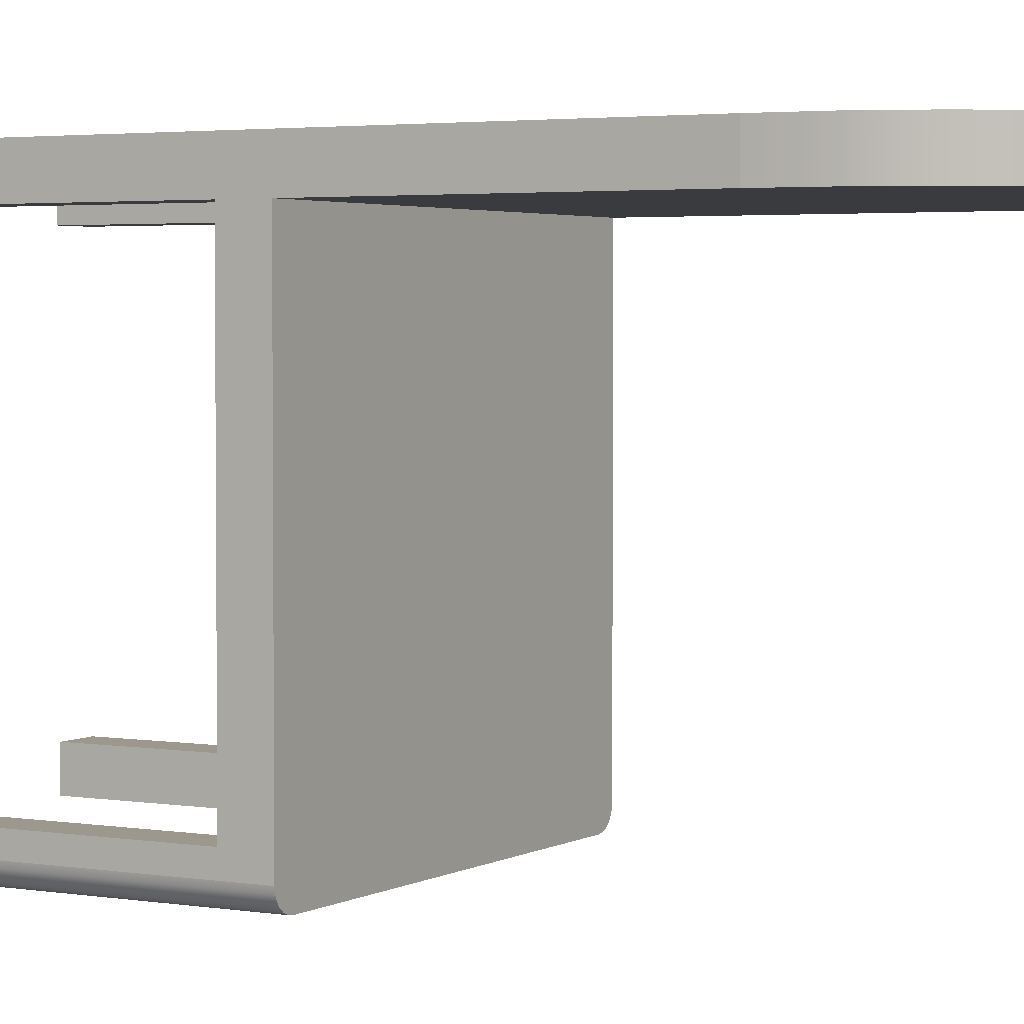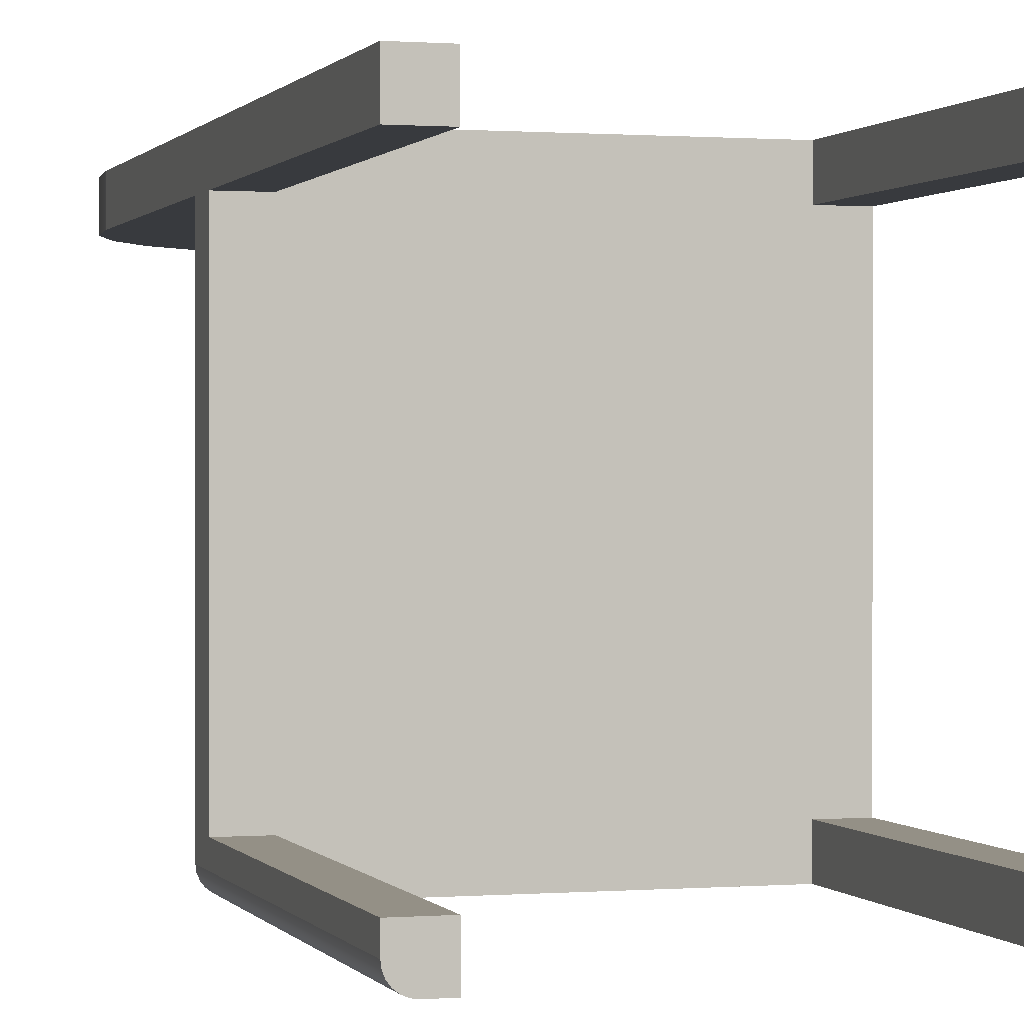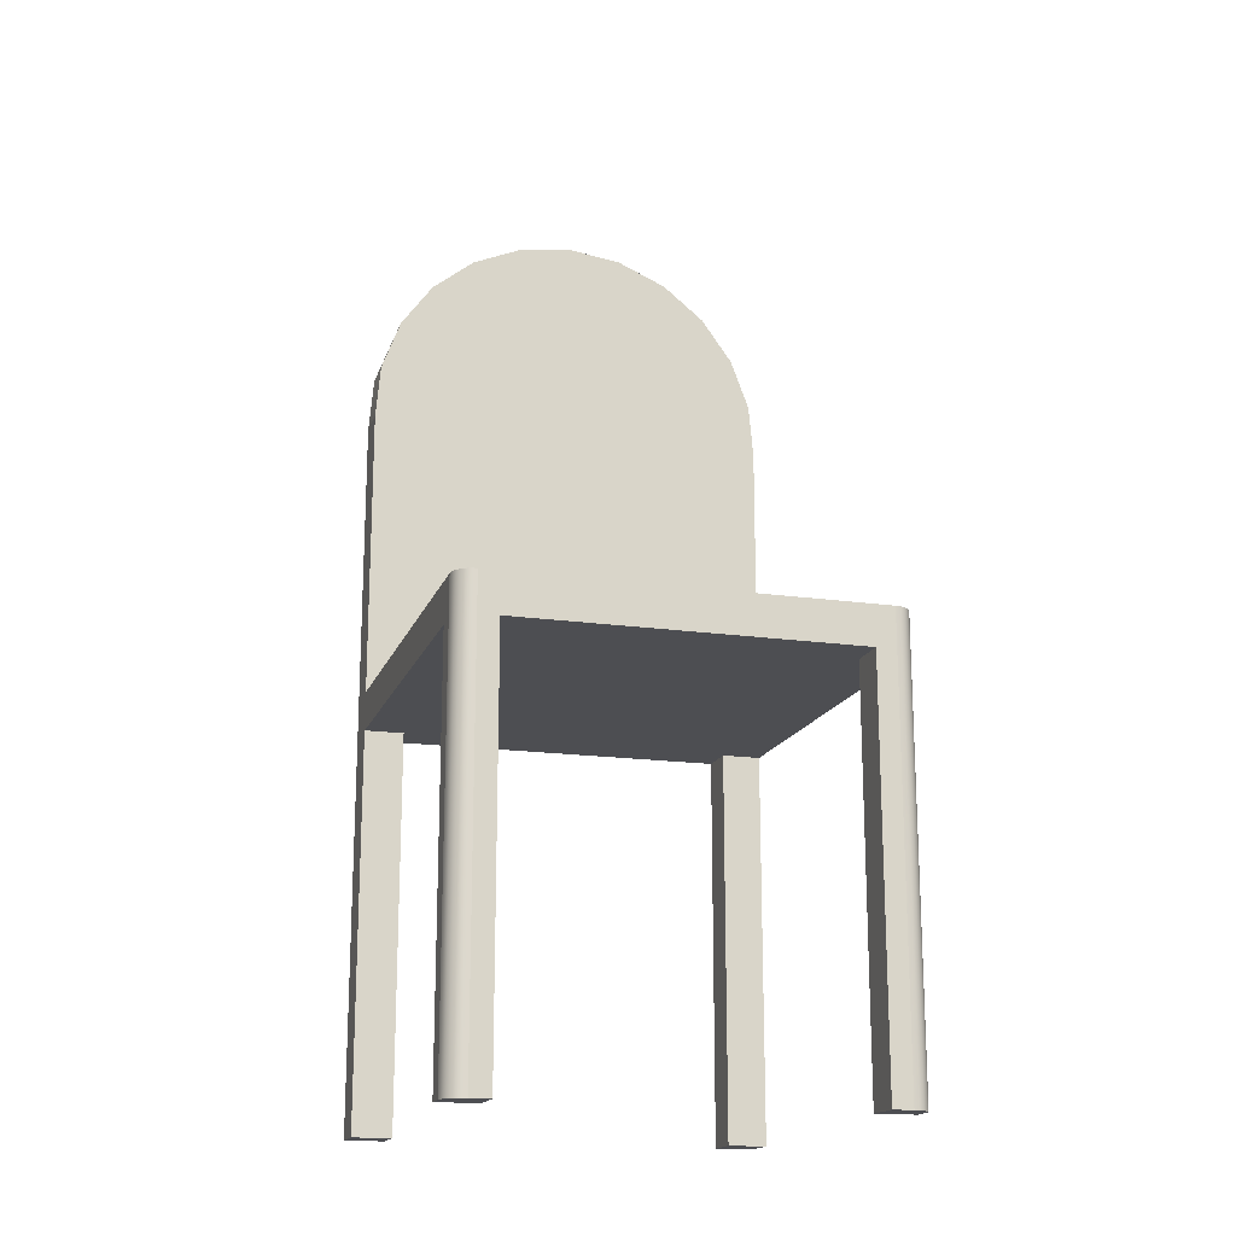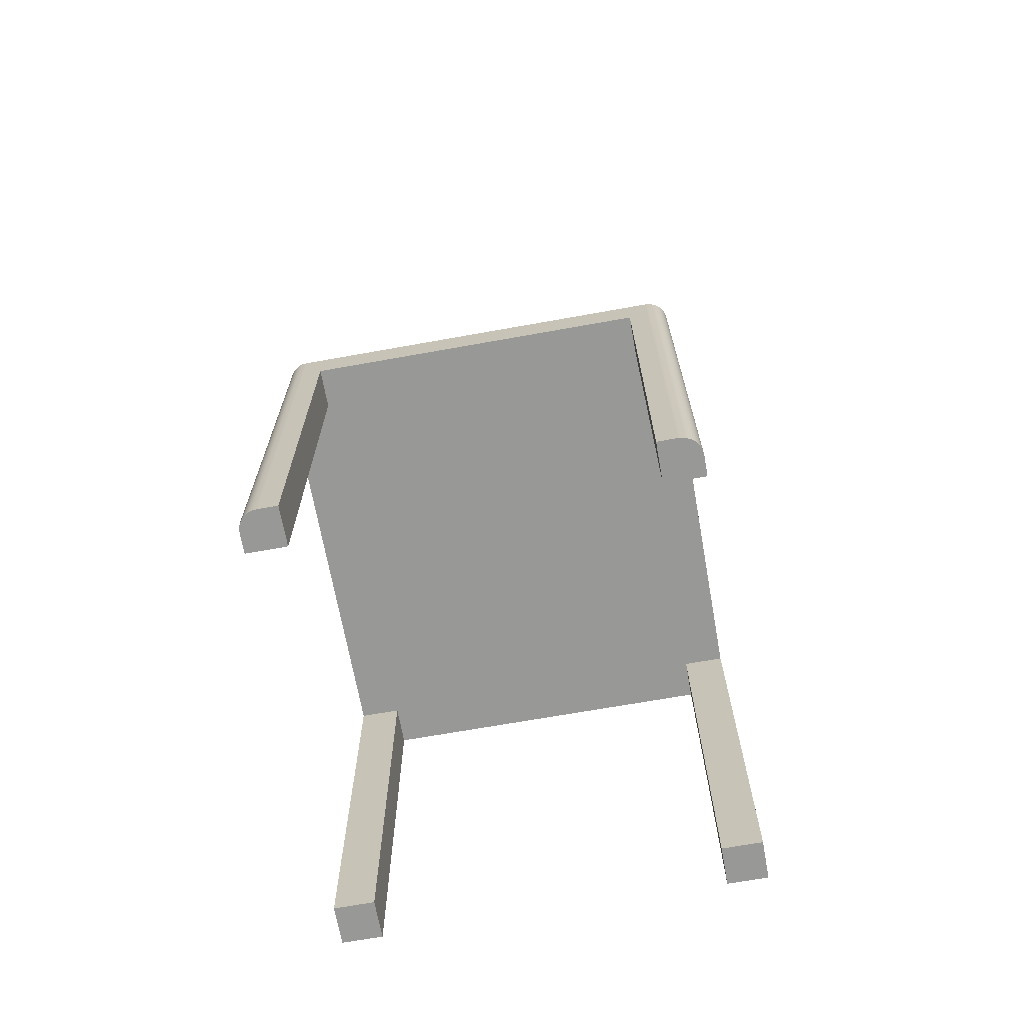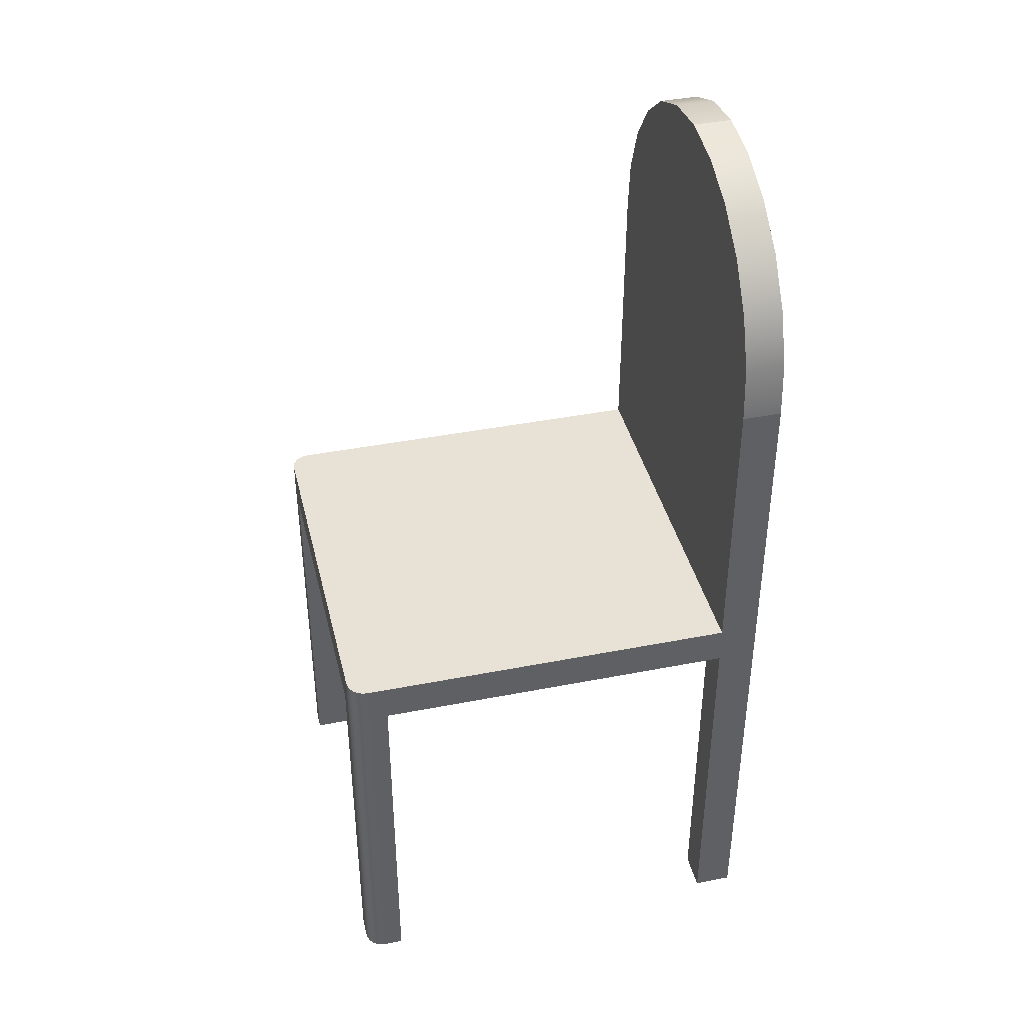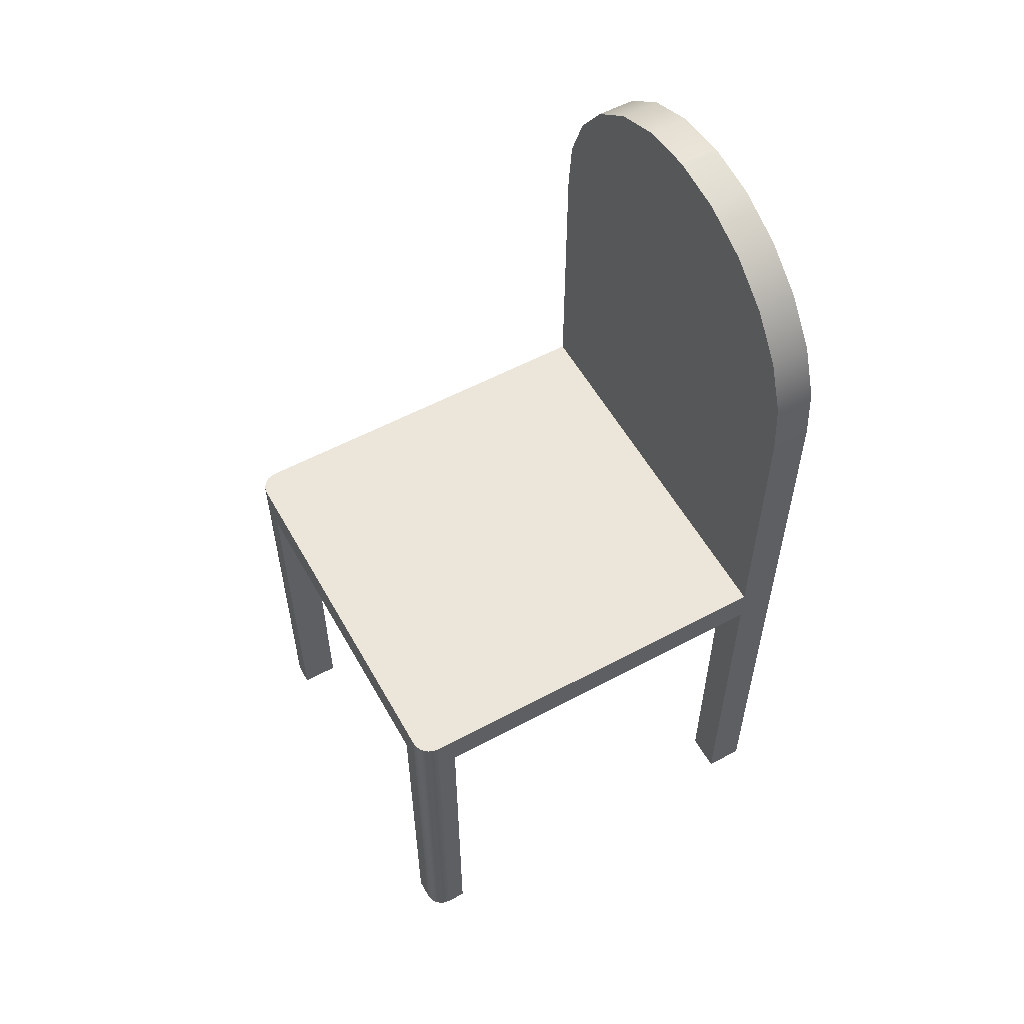
<metadata>
{"format":"obj","ext":"obj","renderer":"f3d","projection":"perspective","resolution":1024,"background":"white","views":[{"elev":3.0,"azim":119.6,"up":"+Z"},{"elev":0.5,"azim":-16.7,"up":"+Z"},{"elev":-17.1,"azim":163.8,"up":"+Y"},{"elev":-68.4,"azim":-169.8,"up":"+Y"},{"elev":40.5,"azim":-103.5,"up":"+Y"},{"elev":56.7,"azim":-119.1,"up":"+Y"}]}
</metadata>
<code>
v -0.1792 0.3286 0.2018
v -0.1619 0.3749 0.1669
v -0.1792 0.3286 0.1669
v -0.1619 0.3749 0.2018
v 0.1619 0.3749 0.1669
v -0.1835 0.2794 0.2018
v 0.1619 0.3749 0.2018
v -0.1329 0.4149 0.1669
v 0.1792 0.3286 0.1669
v 0.1329 0.4149 0.1669
v -0.1835 0.2794 0.1669
v 0.1792 0.3286 0.2018
v 0.1329 0.4149 0.2018
v -0.1329 0.4149 0.2018
v 0.1835 0.2794 0.1669
v -0.1835 -0.3671 0.2018
v 0.1835 0.2794 0.2018
v -0.09436 0.4458 0.2018
v 0.09436 0.4458 0.1669
v 0.1835 0.01731 0.1669
v -0.1835 0.01731 0.1669
v -0.1485 -0.01764 0.2018
v 0.09436 0.4458 0.2018
v -0.09436 0.4458 0.1669
v -0.1835 -0.01764 0.1669
v -0.1485 -0.3671 0.2018
v 0.1485 -0.01764 0.2018
v -0.04895 0.4652 0.2018
v 0.04895 0.4652 0.2018
v -0.04895 0.4652 0.1669
v 0.1835 -0.01764 0.1669
v 0.1829 0.01731 -0.1871
v -0.1835 -0.3671 0.1669
v -0.1835 0.01731 -0.06902
v -0.1485 -0.3671 0.1669
v 0.1485 -0.3671 0.2018
v 0.1485 -0.01764 0.1669
v 0.04895 0.4652 0.1669
v 0.1835 -0.3671 0.1669
v 0.1835 0.01731 -0.06902
v 0.1811 0.01731 -0.1913
v -0.1835 -0.01764 -0.1651
v -0.1829 0.01731 -0.1871
v -0.1485 -0.01764 0.1669
v 0.1835 -0.3671 0.2018
v -0.1485 -0.01764 -0.1651
v -0 0.4718 0.2018
v -0 0.4718 0.1669
v 0.1835 -0.01764 -0.1651
v 0.1835 0.01731 -0.1826
v 0.1811 -0.3671 -0.1913
v 0.1784 0.01731 -0.195
v -0.1835 0.01731 -0.1826
v -0.1811 0.01731 -0.1913
v 0.1485 -0.3671 0.1669
v -0.1485 -0.01764 -0.2001
v 0.1485 -0.01764 -0.1651
v 0.1829 -0.3671 -0.1871
v 0.1784 -0.3671 -0.195
v 0.1747 0.01731 -0.1977
v -0.1835 -0.3671 -0.1651
v -0.1784 0.01731 -0.195
v -0.1829 -0.3671 -0.1871
v -0.1835 -0.3671 -0.1826
v 0.1485 -0.01764 -0.2001
v -0.1485 -0.3671 -0.2001
v 0.1835 -0.3671 -0.1826
v 0.1485 -0.3671 -0.1651
v 0.1705 0.01731 -0.1995
v -0.1747 0.01731 -0.1977
v -0.1811 -0.3671 -0.1913
v -0.166 0.01731 -0.2001
v -0.1485 -0.3671 -0.1651
v 0.1835 -0.3671 -0.1651
v 0.1747 -0.3671 -0.1977
v 0.166 0.01731 -0.2001
v -0.1705 0.01731 -0.1995
v -0.1747 -0.3671 -0.1977
v -0.1784 -0.3671 -0.195
v -0.166 -0.3671 -0.2001
v 0.1485 -0.3671 -0.2001
v 0.1705 -0.3671 -0.1995
v -0.1705 -0.3671 -0.1995
v 0.166 -0.3671 -0.2001
g mesh1_mesh1-geometry
f 1 2 3
f 2 1 4
f 3 2 1
f 4 1 2
f 5 3 2
f 2 3 5
f 3 6 1
f 1 6 3
f 1 7 4
f 4 7 1
f 4 8 2
f 2 8 4
f 9 3 5
f 5 3 9
f 5 2 10
f 10 2 5
f 6 3 11
f 11 3 6
f 6 12 1
f 1 12 6
f 1 12 7
f 7 12 1
f 4 7 13
f 13 7 4
f 8 4 14
f 14 4 8
f 10 2 8
f 8 2 10
f 15 3 9
f 9 3 15
f 5 12 9
f 9 12 5
f 10 7 5
f 5 7 10
f 15 11 3
f 3 11 15
f 11 16 6
f 6 16 11
f 6 17 12
f 12 17 6
f 12 5 7
f 7 5 12
f 7 10 13
f 13 10 7
f 4 13 14
f 14 13 4
f 18 8 14
f 14 8 18
f 10 8 19
f 19 8 10
f 9 17 15
f 15 17 9
f 17 9 12
f 12 9 17
f 20 11 15
f 15 11 20
f 21 16 11
f 11 16 21
f 16 22 6
f 6 22 16
f 6 22 17
f 17 22 6
f 19 13 10
f 10 13 19
f 14 13 23
f 23 13 14
f 8 18 24
f 24 18 8
f 14 23 18
f 18 23 14
f 19 8 24
f 24 8 19
f 17 20 15
f 15 20 17
f 11 20 21
f 21 20 11
f 25 16 21
f 21 16 25
f 22 16 26
f 26 16 22
f 27 17 22
f 22 17 27
f 13 19 23
f 23 19 13
f 28 24 18
f 18 24 28
f 18 23 29
f 29 23 18
f 19 24 30
f 30 24 19
f 20 17 31
f 31 17 20
f 20 32 21
f 21 32 20
f 16 25 33
f 33 25 16
f 34 25 21
f 21 25 34
f 16 35 26
f 26 35 16
f 35 22 26
f 26 22 35
f 36 17 27
f 27 17 36
f 22 37 27
f 27 37 22
f 38 23 19
f 19 23 38
f 24 28 30
f 30 28 24
f 18 29 28
f 28 29 18
f 23 38 29
f 29 38 23
f 19 30 38
f 38 30 19
f 31 17 39
f 39 17 31
f 31 40 20
f 20 40 31
f 40 32 20
f 20 32 40
f 21 32 41
f 41 32 21
f 25 35 33
f 33 35 25
f 35 16 33
f 33 16 35
f 34 42 25
f 25 42 34
f 21 43 34
f 34 43 21
f 22 35 44
f 44 35 22
f 17 36 45
f 45 36 17
f 37 36 27
f 27 36 37
f 37 22 46
f 46 22 37
f 47 30 28
f 28 30 47
f 28 29 47
f 47 29 28
f 48 29 38
f 38 29 48
f 38 30 48
f 48 30 38
f 39 17 45
f 45 17 39
f 39 37 31
f 31 37 39
f 49 40 31
f 31 40 49
f 32 40 50
f 50 40 32
f 32 51 41
f 41 51 32
f 21 41 52
f 52 41 21
f 35 25 44
f 44 25 35
f 53 42 34
f 34 42 53
f 42 44 25
f 25 44 42
f 21 54 43
f 43 54 21
f 53 34 43
f 43 34 53
f 46 22 44
f 44 22 46
f 36 39 45
f 45 39 36
f 36 37 55
f 55 37 36
f 56 37 46
f 46 37 56
f 30 47 48
f 48 47 30
f 29 48 47
f 47 48 29
f 37 39 55
f 55 39 37
f 57 31 37
f 37 31 57
f 49 50 40
f 40 50 49
f 31 57 49
f 49 57 31
f 50 58 32
f 32 58 50
f 51 32 58
f 58 32 51
f 59 41 51
f 51 41 59
f 41 59 52
f 52 59 41
f 21 52 60
f 60 52 21
f 53 61 42
f 42 61 53
f 46 44 42
f 42 44 46
f 21 62 54
f 54 62 21
f 54 63 43
f 43 63 54
f 43 64 53
f 53 64 43
f 39 36 55
f 55 36 39
f 65 37 56
f 56 37 65
f 46 66 56
f 56 66 46
f 57 37 65
f 65 37 57
f 50 49 67
f 67 49 50
f 68 49 57
f 57 49 68
f 58 50 67
f 67 50 58
f 58 68 51
f 51 68 58
f 51 68 59
f 59 68 51
f 59 60 52
f 52 60 59
f 21 60 69
f 69 60 21
f 61 53 64
f 64 53 61
f 61 46 42
f 42 46 61
f 21 70 62
f 62 70 21
f 62 71 54
f 54 71 62
f 63 54 71
f 71 54 63
f 64 43 63
f 63 43 64
f 56 72 65
f 65 72 56
f 66 46 73
f 73 46 66
f 66 72 56
f 56 72 66
f 65 68 57
f 57 68 65
f 74 67 49
f 49 67 74
f 49 68 74
f 74 68 49
f 74 58 67
f 67 58 74
f 58 74 68
f 68 74 58
f 59 68 75
f 75 68 59
f 60 59 75
f 75 59 60
f 75 69 60
f 60 69 75
f 21 69 76
f 76 69 21
f 63 61 64
f 64 61 63
f 46 61 73
f 73 61 46
f 21 77 70
f 70 77 21
f 78 62 70
f 70 62 78
f 71 62 79
f 79 62 71
f 71 61 63
f 63 61 71
f 65 72 76
f 76 72 65
f 61 66 73
f 73 66 61
f 72 66 80
f 80 66 72
f 68 65 81
f 81 65 68
f 75 68 82
f 82 68 75
f 69 75 82
f 82 75 69
f 82 76 69
f 69 76 82
f 21 76 72
f 72 76 21
f 21 72 77
f 77 72 21
f 83 70 77
f 77 70 83
f 62 78 79
f 79 78 62
f 70 83 78
f 78 83 70
f 79 61 71
f 71 61 79
f 84 65 76
f 76 65 84
f 66 61 80
f 80 61 66
f 80 77 72
f 72 77 80
f 65 84 81
f 81 84 65
f 84 68 81
f 81 68 84
f 82 68 84
f 84 68 82
f 76 82 84
f 84 82 76
f 77 80 83
f 83 80 77
f 78 61 79
f 79 61 78
f 83 61 78
f 78 61 83
f 80 61 83
f 83 61 80
g mesh2_mesh2-geometry
l 2 3
l 8 2
l 3 11
l 24 8
l 21 11
l 30 24
l 21 34
l 21 20
l 48 30
l 34 53
l 40 20
l 20 15
l 38 48
l 53 43
l 50 40
l 15 9
l 19 38
l 43 54
l 32 50
l 9 5
l 10 19
l 54 62
l 41 32
l 5 10
l 62 70
l 52 41
l 70 77
l 60 52
l 77 72
l 69 60
l 72 76
l 76 69
g mesh3_mesh3-geometry
l 4 1
l 14 4
l 1 6
l 18 14
l 6 16
l 28 18
l 16 26
l 33 16
l 47 28
l 26 22
l 26 35
l 33 25
l 35 33
l 29 47
l 22 44
l 22 27
l 35 44
l 25 44
l 25 42
l 23 29
l 27 37
l 36 27
l 42 46
l 61 42
l 13 23
l 37 31
l 55 37
l 45 36
l 36 55
l 73 46
l 56 46
l 73 61
l 61 64
l 7 13
l 31 49
l 39 31
l 55 39
l 39 45
l 45 17
l 66 73
l 66 56
l 56 65
l 64 63
l 12 7
l 57 49
l 74 49
l 17 12
l 80 66
l 81 65
l 65 57
l 63 71
l 68 57
l 67 74
l 68 74
l 83 80
l 81 84
l 81 68
l 71 79
l 58 67
l 78 83
l 84 82
l 79 78
l 51 58
l 82 75
l 59 51
l 75 59

</code>
